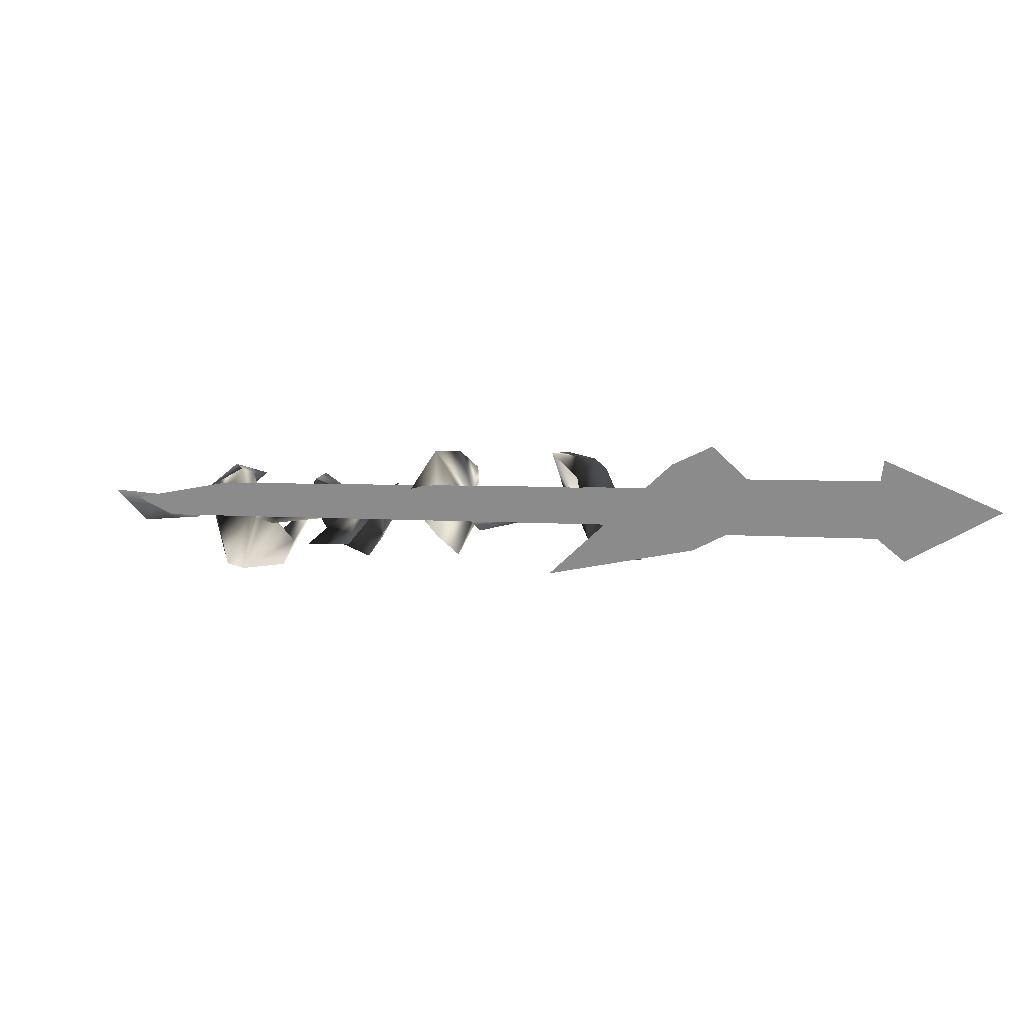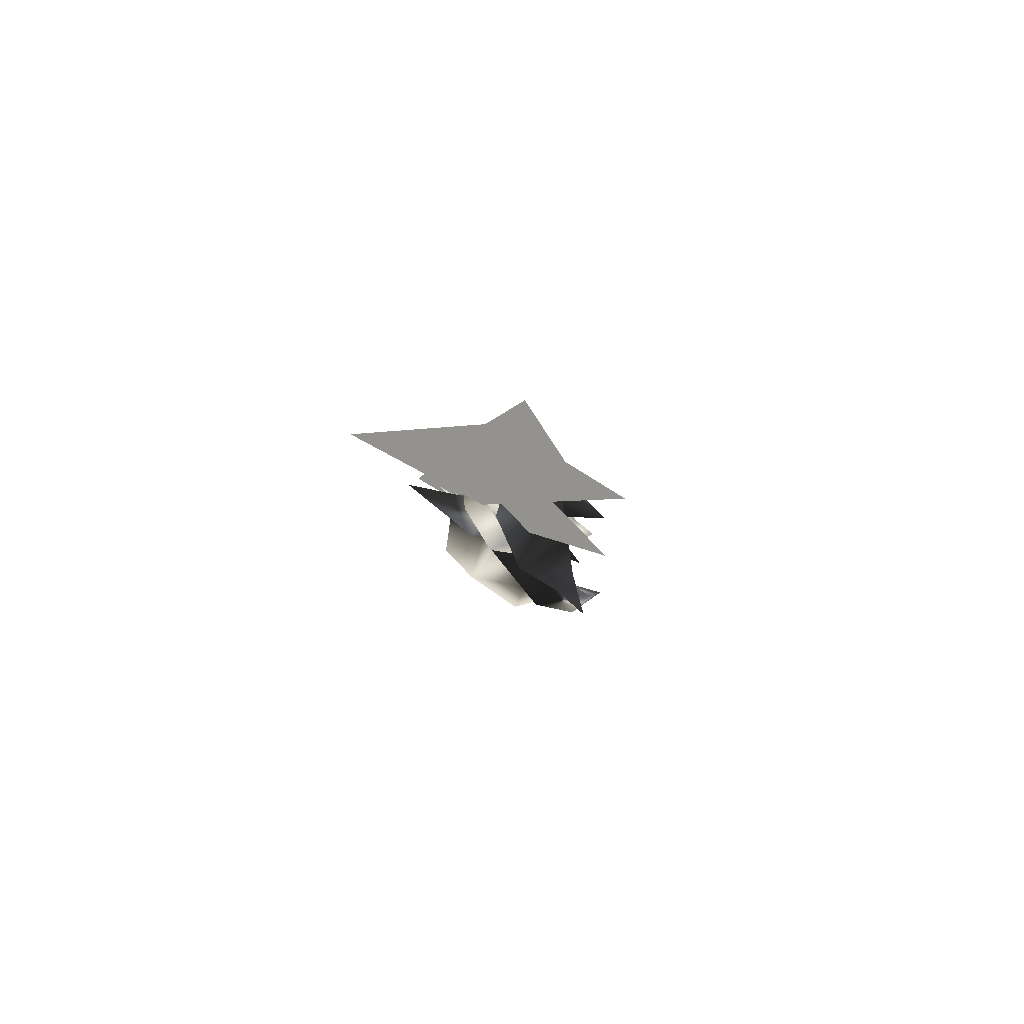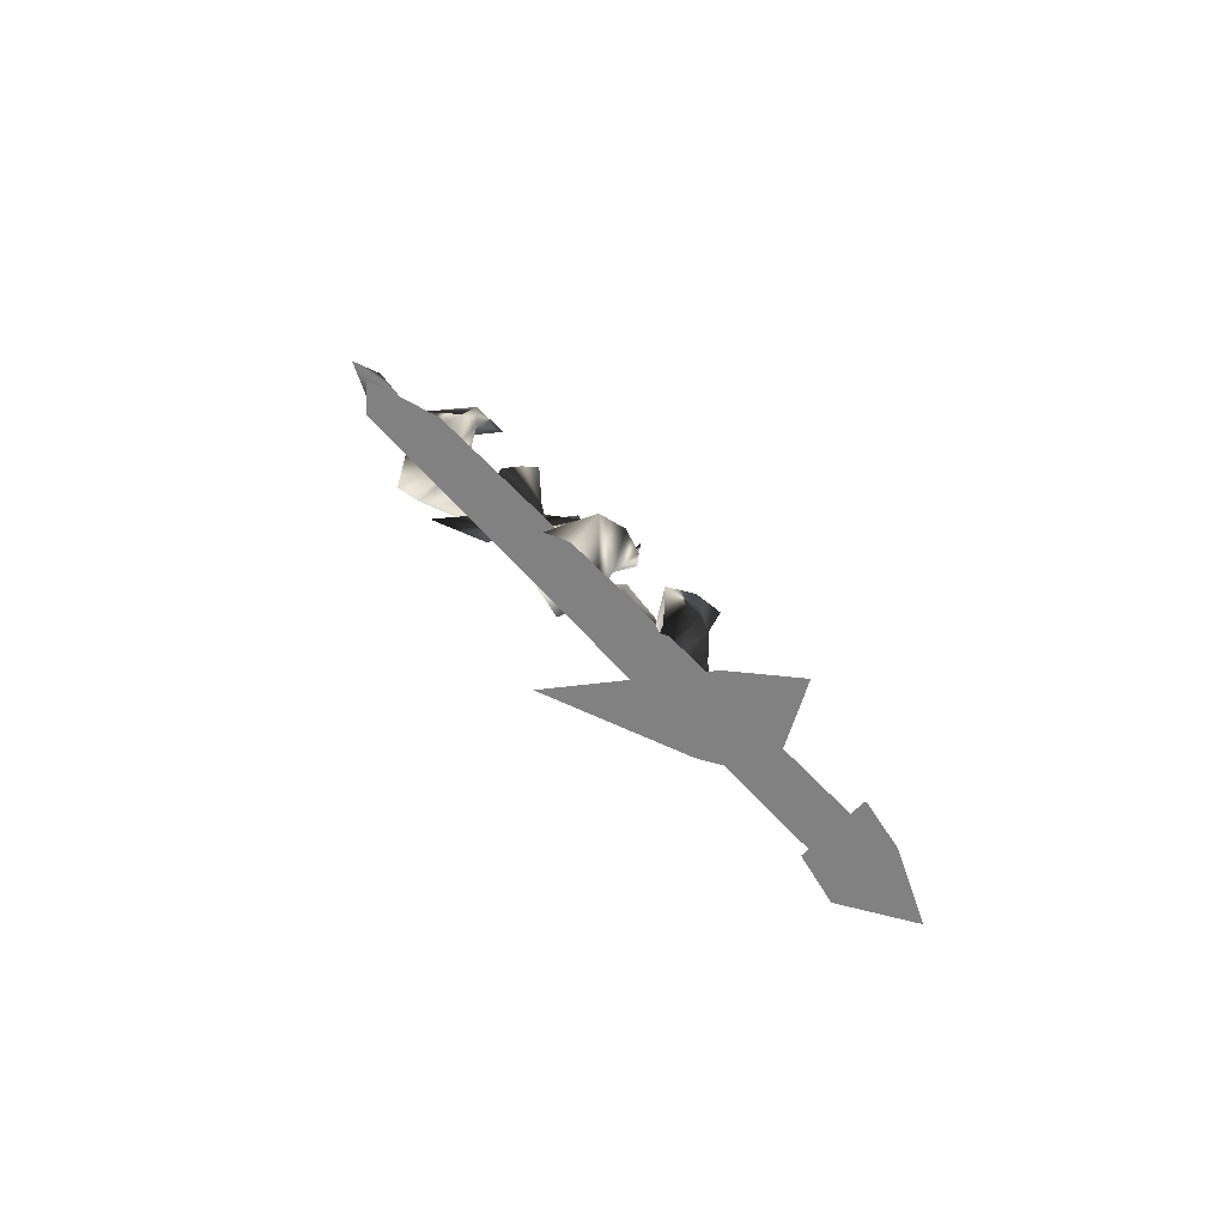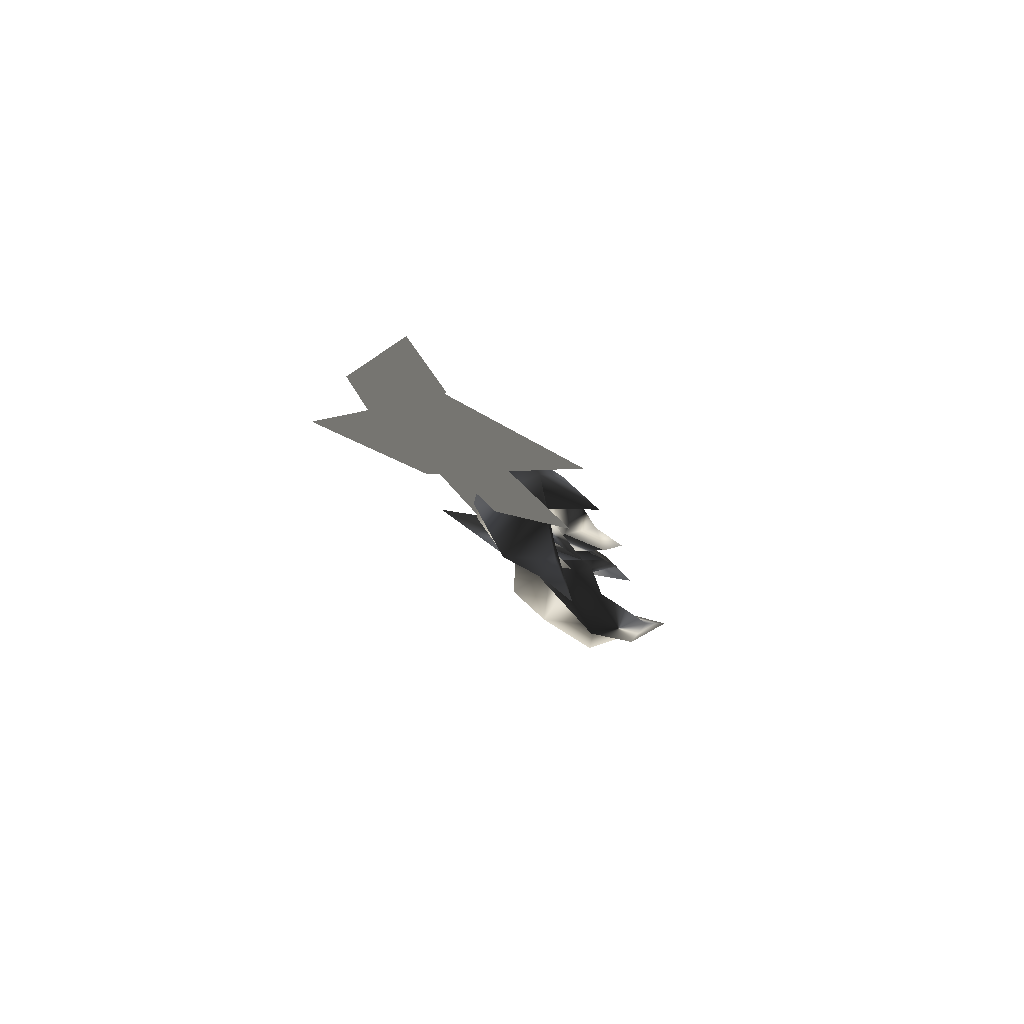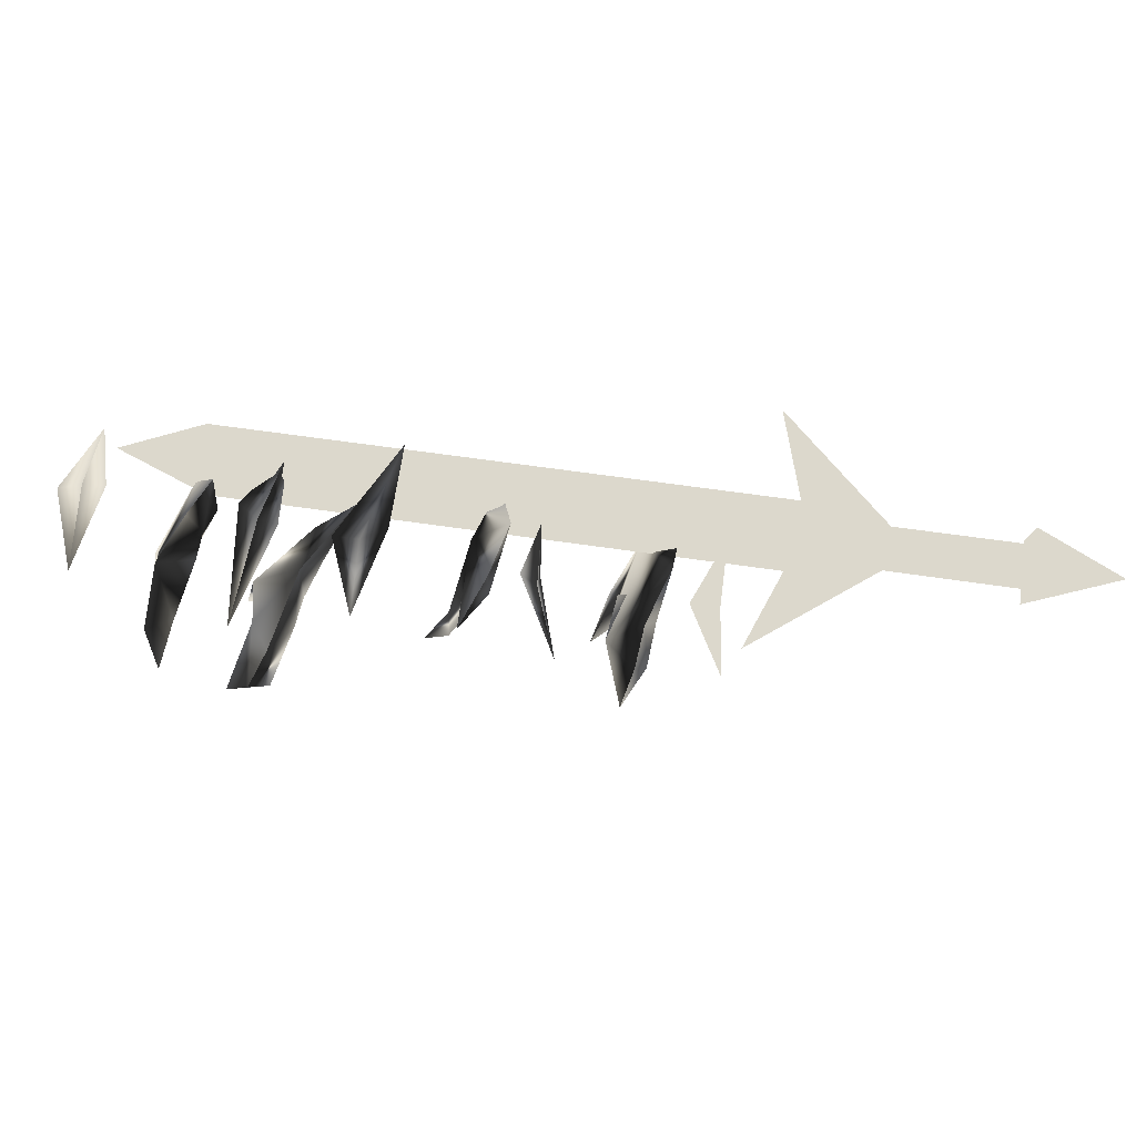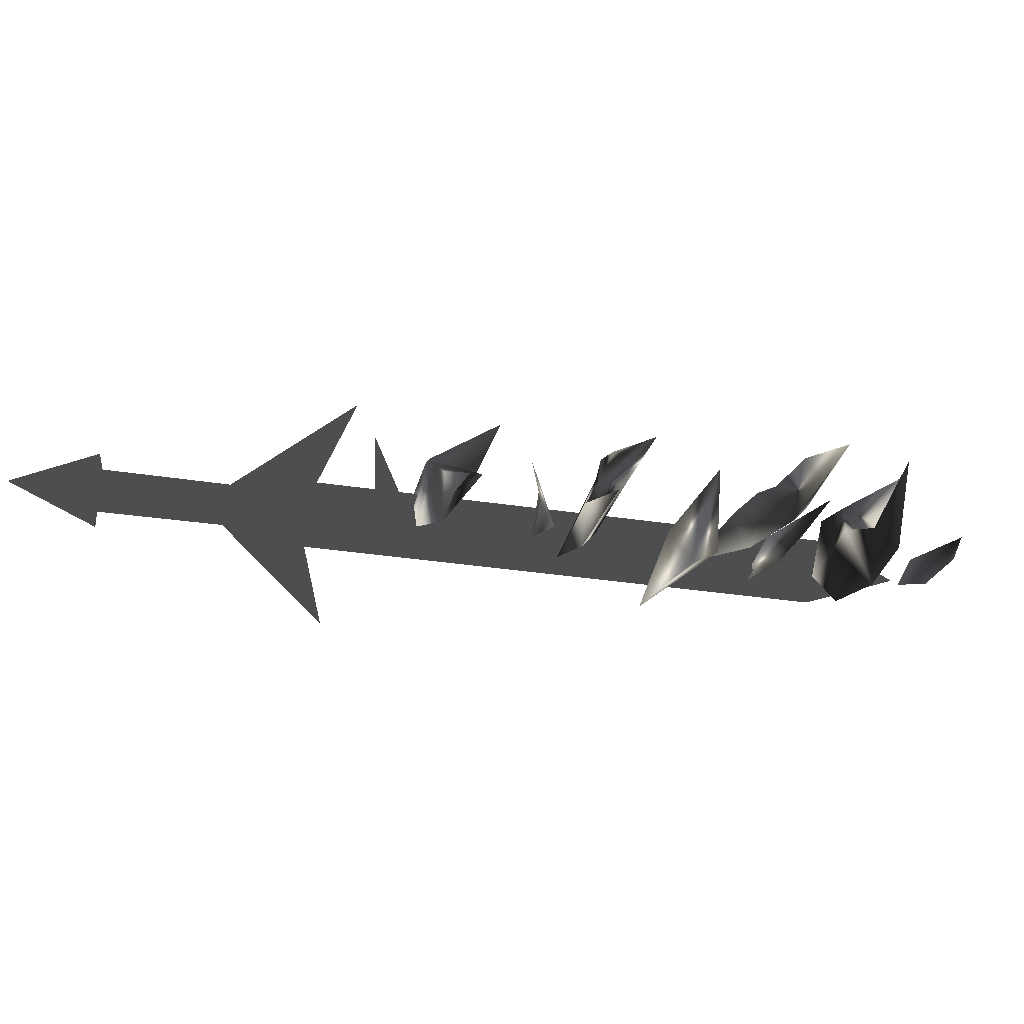
<metadata>
{"format":"obj","ext":"obj","renderer":"f3d","projection":"perspective","resolution":1024,"background":"white","views":[{"elev":-64.0,"azim":-153.7,"up":"+Z"},{"elev":-8.6,"azim":-129.8,"up":"+Y"},{"elev":24.1,"azim":-153.1,"up":"+Y"},{"elev":-16.6,"azim":-116.5,"up":"+Y"},{"elev":-43.2,"azim":142.6,"up":"+Y"},{"elev":-72.7,"azim":-43.2,"up":"+Y"}]}
</metadata>
<code>
o Models/weapon_k/frames/weapon_k_pain_c_3
v 12.89 -12.24 6.232
v 13.01 -11.61 5.869
v 14.03 -11.8 7.772
v 14.37 -15.01 5.507
v 14.37 -14.23 7.591
v 14.14 -13.27 4.238
v 13.8 -15.76 6.776
v 13.57 -16.57 7.863
v 13.01 -13.42 6.504
v 13.12 -15.23 6.957
v 13.57 -11.4 4.51
v 14.14 -10.8 5.779
v 14.59 -12.99 6.594
v 13.8 -12.92 9.132
v 17.88 -11.65 6.504
v 17.88 -13.08 7.682
v 16.63 -12.18 8.225
v 16.97 -12.92 7.954
v 15.27 -14.45 9.222
v 18.11 -13.08 9.132
v 18.33 -10.55 9.585
v 17.99 -12.67 9.947
v 17.99 -13.11 11.67
v 17.65 -12.36 11.13
v 18.67 -13.08 10.67
v 17.77 -11.27 10.4
v 19.47 -11.96 8.316
v 19.01 -12.18 6.685
v 19.35 -10.55 6.866
v 19.01 -13.67 7.954
v 18.45 -13.89 10.49
v 18.33 -12.71 12.67
v 23.09 -10.71 7.047
v 23.32 -12.02 10.94
v 21.62 -11.27 10.13
v 22.75 -12.55 10.04
v 20.94 -12.58 13.39
v 23.89 -11.52 14.48
v 22.64 -12.46 13.66
v 23.32 -10.71 12.12
v 24 -13.67 14.57
v 24.34 -12.27 14.21
v 23.77 -12.99 12.03
v 23.21 -14.3 17.47
v 23.21 -15.26 15.84
v 22.3 -14.64 16.02
v 23.55 -15.01 14.12
v 22.64 -13.52 14.12
v 22.75 -11.8 12.39
v 23.09 -11.27 9.857
v 23.77 -11.89 15.57
v 25.59 -9.868 10.31
v 25.47 -11.52 12.21
v 25.81 -10.27 13.12
v 24.57 -11.08 12.48
v 24.45 -13.55 15.48
v 26.04 -10.52 15.2
v 26.04 -9.868 14.21
v 26.95 -10.52 16.74
v 27.4 -12.92 15.29
v 27.17 -11.36 15.75
v 27.85 -12.39 12.67
v 27.17 -14.7 16.02
v 26.83 -13.67 16.65
v 27.97 -13.45 14.21
v 26.27 -11.89 14.84
v 26.27 -13.92 15.84
v 27.17 -10.46 12.48
v 26.61 -11.55 13.84
v 27.29 -9.775 13.57
v 26.38 -11.68 17.65
v 25.36 -13.83 18.47
v 30.57 -8.621 14.3
v 30.57 -10.52 15.29
v 30.91 -9.837 16.65
v 29.66 -9.899 15.48
v 29.55 -12.18 17.65
v 13.01 -12.42 2.697
v 13.01 -13.83 4.782
v 11.87 -12.67 4.51
v 12.21 -14.08 4.147
v 10.51 -14.89 6.141
v 26.72 -9.931 13.75
v 27.51 -10.06 12.48
v 9.946 -12.74 0.7037
v 9.153 -12.61 1.882
v 10.63 -11.99 -0.4744
v 9.72 -11.86 0.7944
v 28.19 -9.338 11.4
v 30 -9.245 14.3
v 27.4 -9.214 12.58
v 10.63 -13.08 0.9756
v 10.85 -12.02 0.3413
v 4.62 -12.99 -3.918
v 4.28 -14.05 -3.284
v 3.94 -12.3 -3.102
v 3.6 -13.36 -2.468
v 10.17 -11.33 1.157
v 9.946 -12.39 1.791
v 7.793 -12.64 -0.7462
v 14.48 -11.02 -1.834
v 10.29 -10.87 1.338
v 10.85 -13.58 0.9756
v 9.493 -13.02 6.141
v 5.527 -12.74 -4.099
v 4.393 -11.58 -2.649
v 2.013 -13.48 -4.643
v 5.073 -14.58 -3.012
v 3.827 -13.39 -1.562
f 1 2 3
f 4 5 6
f 5 7 8
f 4 9 10
f 4 6 9
f 11 6 12
f 11 12 2
f 12 3 2
f 3 12 13
f 13 1 14
f 11 2 6
f 4 10 7
f 4 7 5
f 13 14 3
f 3 14 1
f 2 1 6
f 1 13 5
f 1 9 6
f 10 5 8
f 9 5 10
f 5 9 1
f 7 10 8
f 13 12 5
f 6 5 12
f 15 16 17
f 15 18 16
f 18 15 17
f 19 18 17
f 19 17 16
f 19 16 18
f 20 21 22
f 23 22 24
f 25 26 27
f 28 29 21
f 27 29 28
f 27 28 30
f 30 28 20
f 31 20 27
f 21 29 27
f 24 26 25
f 22 26 24
f 30 20 31
f 27 30 31
f 22 27 20
f 23 25 22
f 25 27 22
f 32 25 23
f 24 25 32
f 23 24 32
f 21 27 26
f 26 22 21
f 21 20 28
f 33 34 35
f 33 36 34
f 36 33 35
f 37 36 35
f 37 35 34
f 37 34 36
f 38 39 40
f 41 42 43
f 44 41 45
f 46 47 48
f 49 50 40
f 48 47 43
f 40 50 43
f 42 38 40
f 51 42 39
f 49 40 39
f 43 50 49
f 45 47 46
f 41 47 45
f 38 42 51
f 39 38 51
f 43 49 39
f 41 39 42
f 43 39 48
f 44 46 41
f 46 48 41
f 39 41 48
f 44 45 46
f 43 47 41
f 40 43 42
f 52 53 54
f 52 55 53
f 55 52 54
f 56 55 54
f 56 54 53
f 56 53 55
f 57 58 59
f 60 61 62
f 60 63 64
f 65 66 67
f 68 58 69
f 68 62 70
f 68 70 58
f 70 59 58
f 61 59 70
f 61 57 71
f 58 57 69
f 68 69 62
f 65 67 63
f 65 63 60
f 61 71 59
f 59 71 57
f 66 65 69
f 57 61 60
f 69 57 66
f 67 60 64
f 66 60 67
f 60 66 57
f 67 64 72
f 67 72 63
f 63 72 64
f 62 65 60
f 70 62 61
f 69 65 62
f 73 74 75
f 73 76 74
f 76 73 75
f 77 76 75
f 77 75 74
f 77 74 76
f 78 79 80
f 78 81 79
f 81 78 80
f 82 81 80
f 82 80 79
f 82 79 81
f 83 84 85
f 86 83 85
f 85 87 88
f 86 85 88
f 85 84 89
f 87 85 89
f 90 89 84
f 88 87 89
f 91 88 89
f 88 91 83
f 86 88 83
f 91 89 90
f 83 91 90
f 84 83 90
f 92 93 94
f 95 92 94
f 94 96 97
f 95 94 97
f 94 93 98
f 96 94 98
f 92 99 98
f 93 92 98
f 97 96 98
f 99 97 98
f 97 99 92
f 95 97 92
f 100 101 102
f 100 103 101
f 102 101 103
f 104 102 103
f 100 102 104
f 103 100 104
f 105 106 107
f 108 105 107
f 107 106 109
f 109 108 107
f 108 106 105
f 109 106 108

</code>
